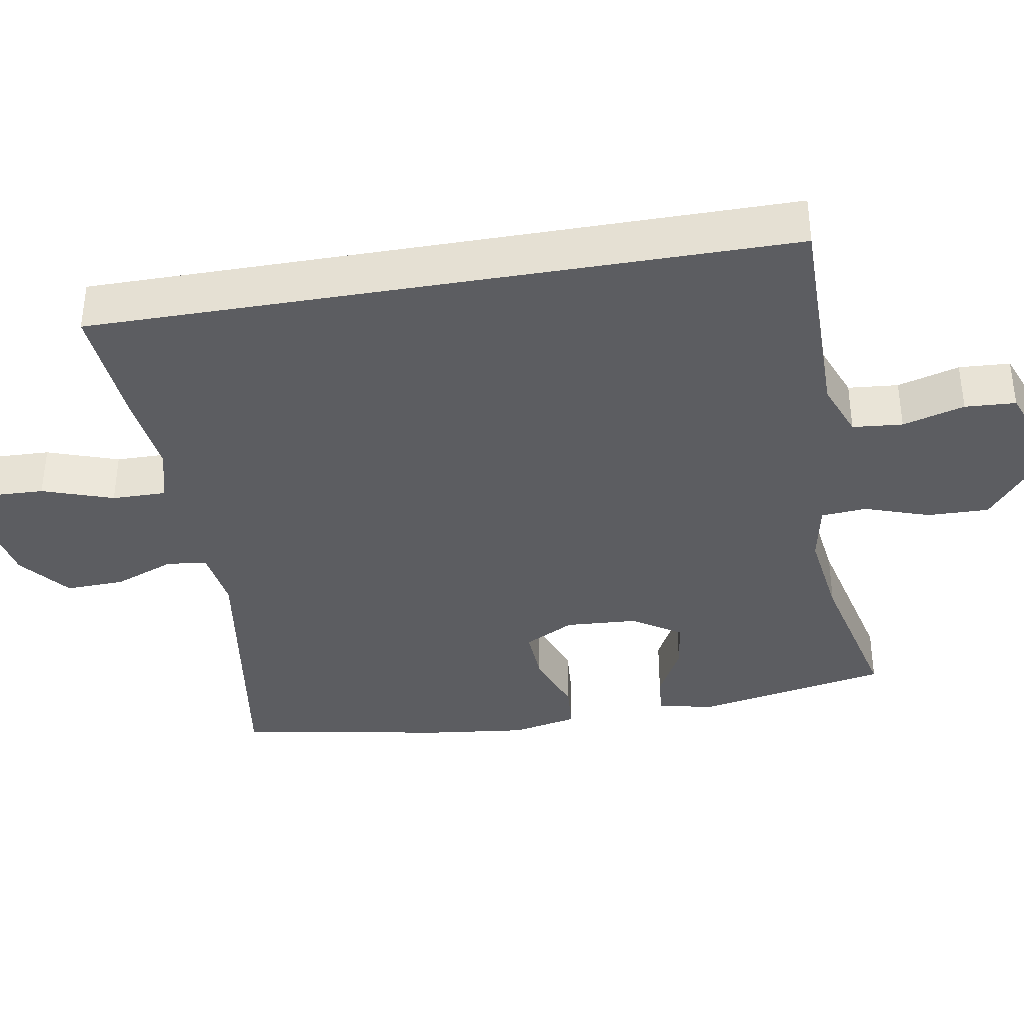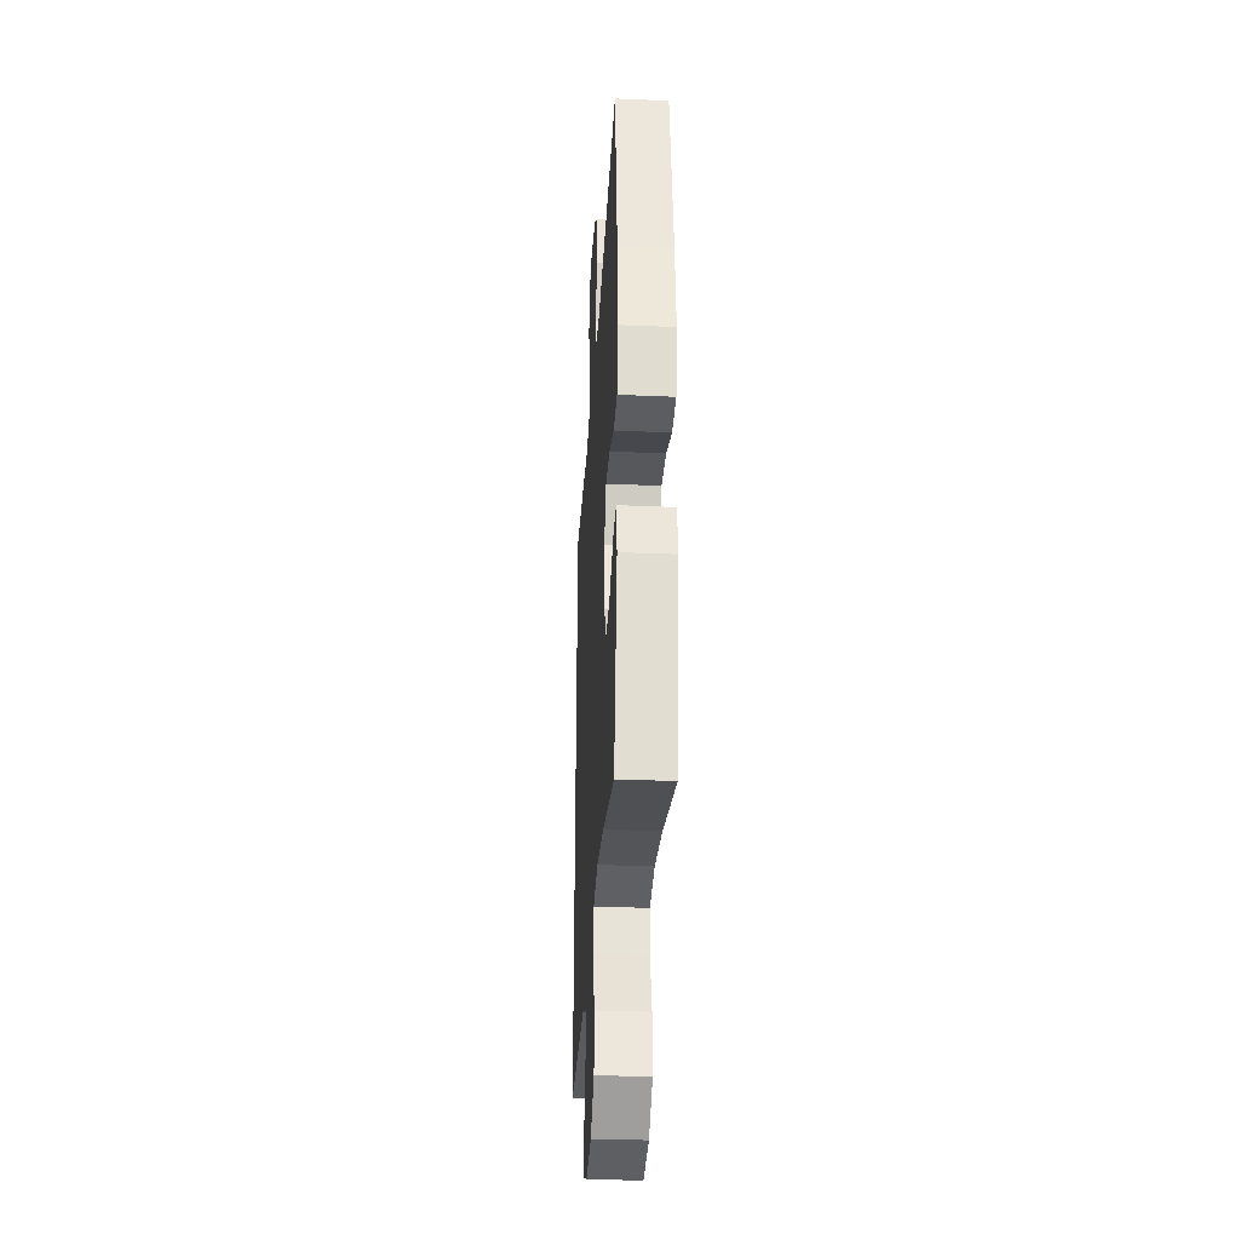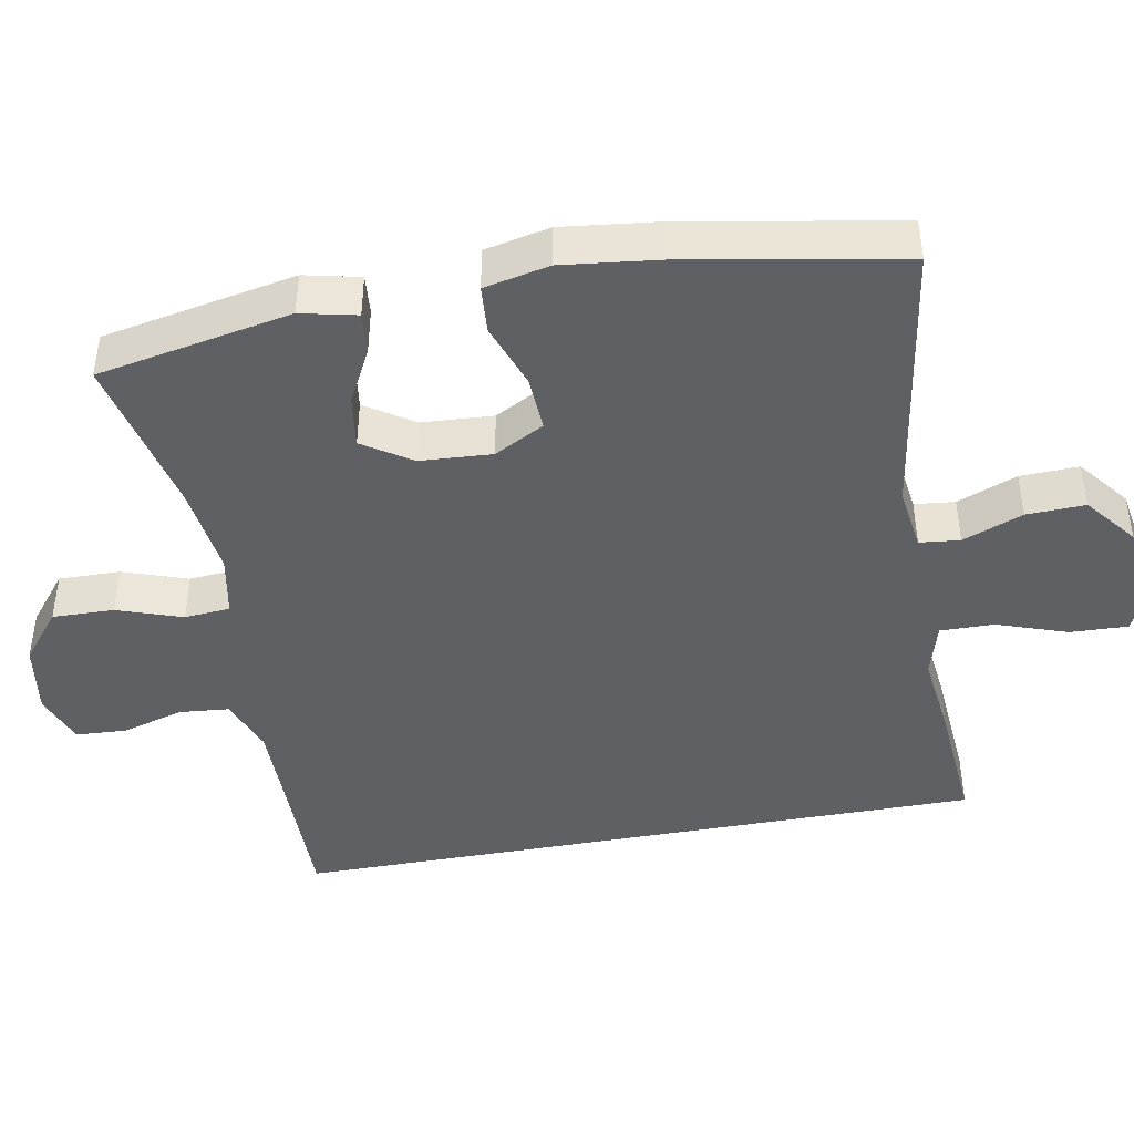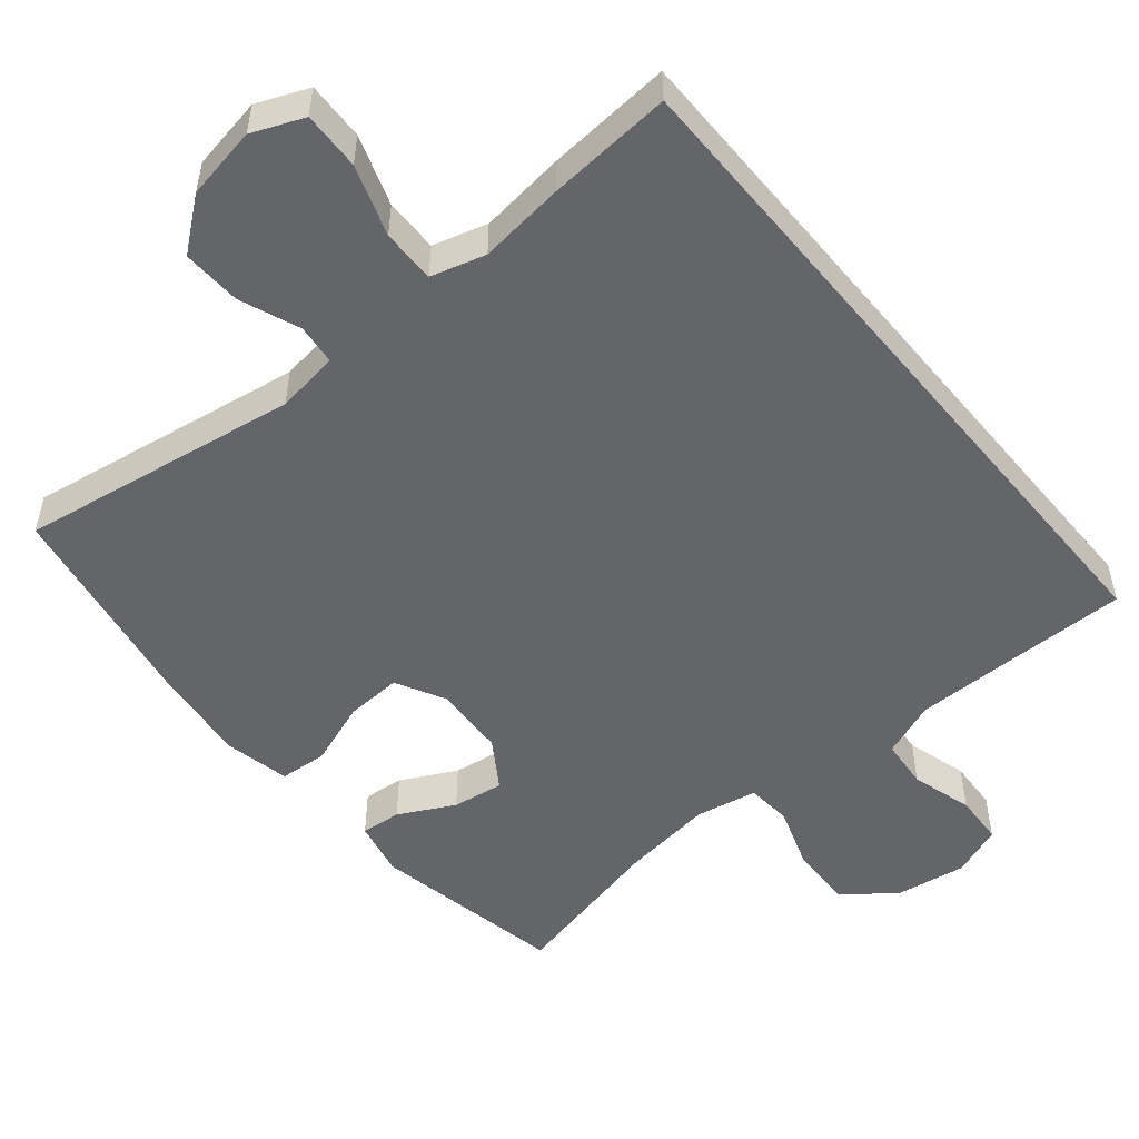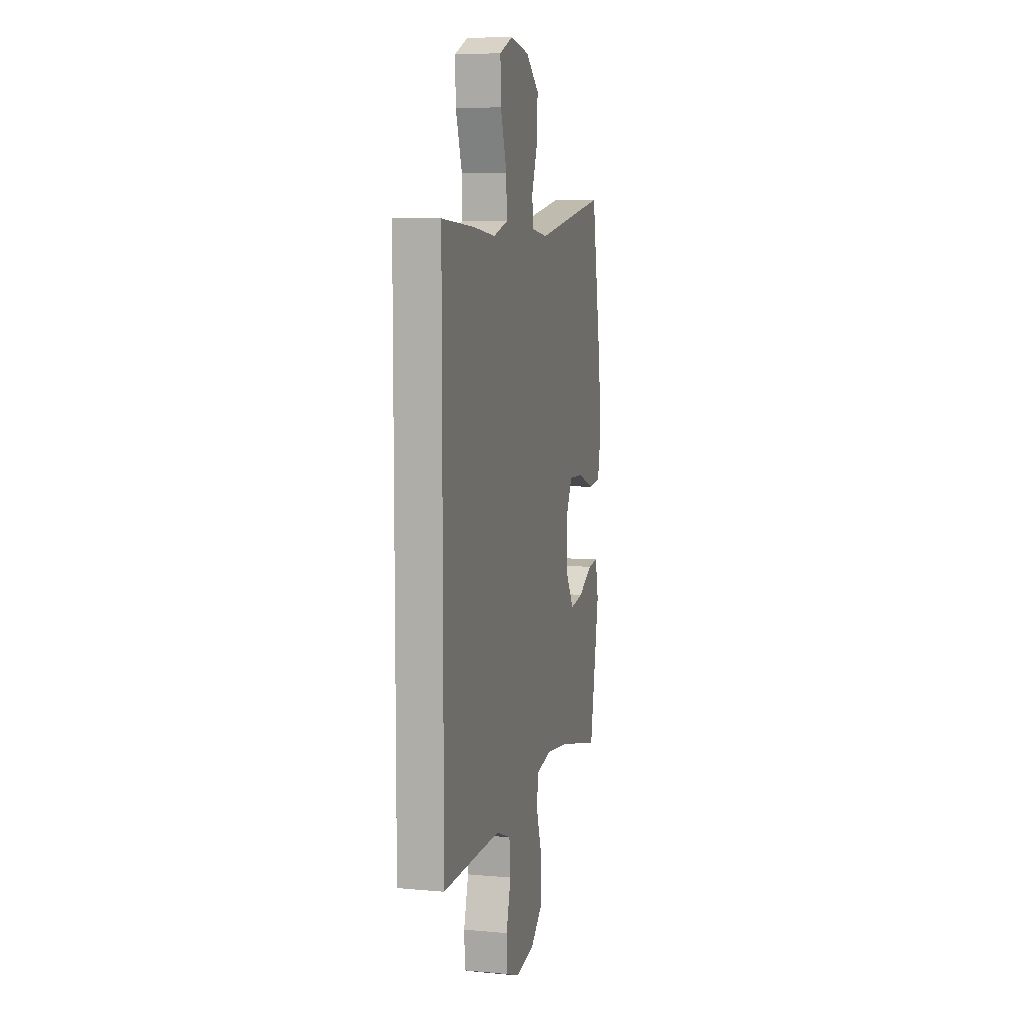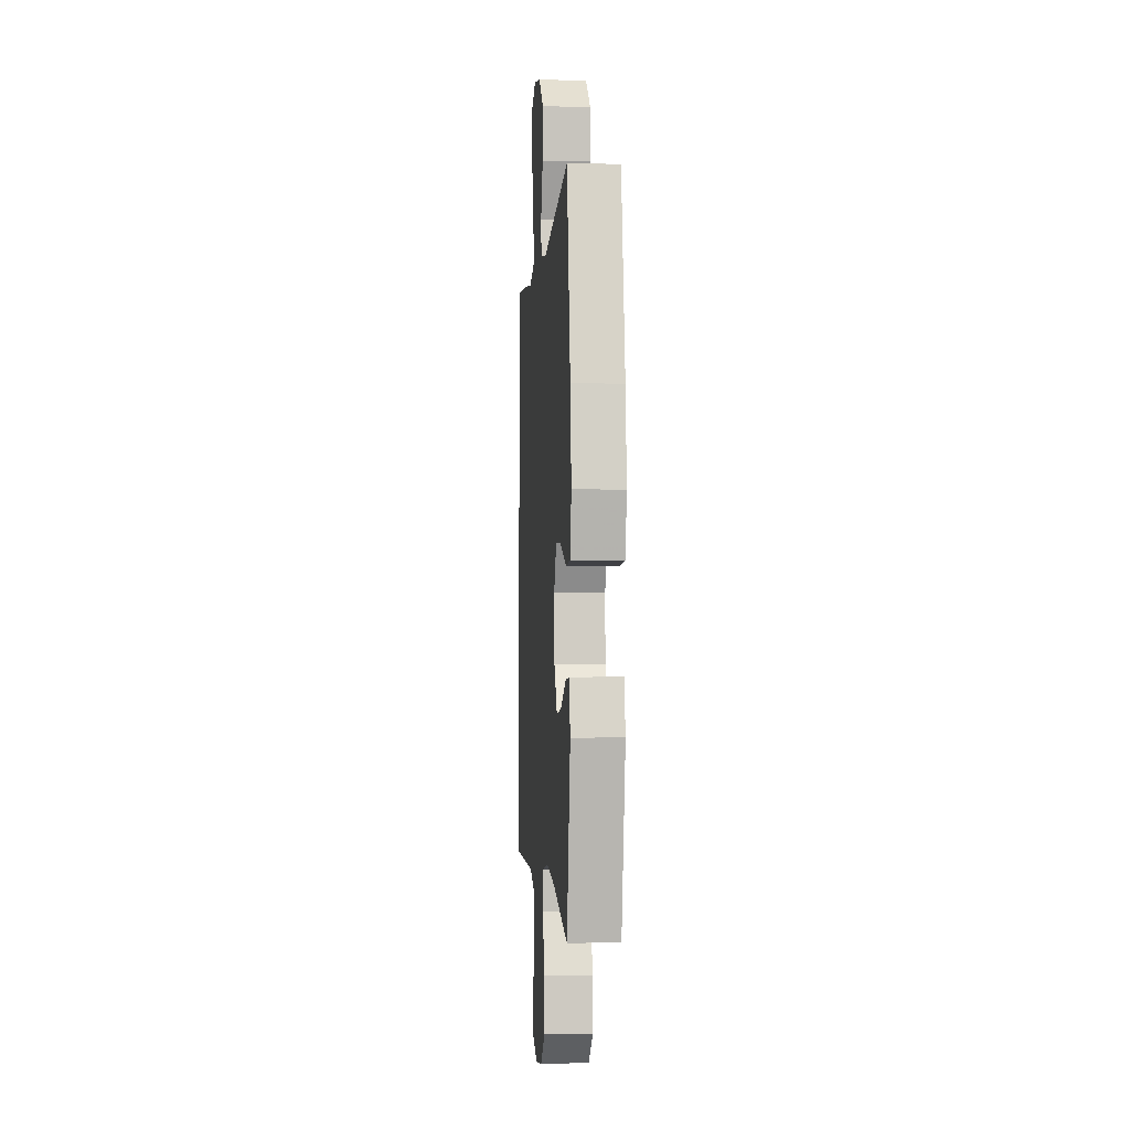
<metadata>
{"format":"obj","ext":"obj","renderer":"f3d","projection":"perspective","resolution":1024,"background":"white","views":[{"elev":-37.1,"azim":99.8,"up":"+Y"},{"elev":-31.8,"azim":-93.5,"up":"+Z"},{"elev":-44.0,"azim":-79.6,"up":"+Y"},{"elev":-51.5,"azim":39.7,"up":"+Y"},{"elev":7.9,"azim":104.1,"up":"+Z"},{"elev":-1.5,"azim":-94.6,"up":"+Z"}]}
</metadata>
<code>
v -0.5 0.07 0.5
v -0.119 0.07 0.44
v -0.033 0.07 0.452
v -0.027 0.07 0.507
v -0.059 0.07 0.589
v -0.062 0.07 0.669
v 0.007 0.07 0.724
v 0.106 0.07 0.742
v 0.176 0.07 0.713
v 0.173 0.07 0.634
v 0.14 0.07 0.538
v 0.139 0.07 0.465
v 0.213 0.07 0.444
v 0.33 0.07 0.458
v 0.5 0.07 0.471
v 0.5 0.07 -0.476
v 0.313 0.07 -0.475
v 0.198 0.07 -0.475
v 0.122 0.07 -0.504
v 0.116 0.07 -0.572
v 0.14 0.07 -0.656
v 0.136 0.07 -0.725
v 0.066 0.07 -0.752
v -0.032 0.07 -0.737
v -0.099 0.07 -0.683
v -0.097 0.07 -0.599
v -0.067 0.07 -0.511
v -0.072 0.07 -0.449
v -0.156 0.07 -0.433
v -0.283 0.07 -0.45
v -0.5 0.07 -0.5
v -0.551 0.07 -0.236
v -0.534 0.07 -0.16
v -0.479 0.07 -0.165
v -0.403 0.07 -0.204
v -0.333 0.07 -0.214
v -0.29 0.07 -0.148
v -0.284 0.07 -0.05
v -0.32 0.07 0.018
v -0.396 0.07 0.014
v -0.484 0.07 -0.018
v -0.549 0.07 -0.013
v -0.568 0.07 0.076
v -0.552 0.07 0.211
v -0.5 0 0.5
v -0.119 0 0.44
v -0.033 0 0.452
v -0.027 0 0.507
v -0.059 0 0.589
v -0.062 0 0.669
v 0.007 0 0.724
v 0.106 0 0.742
v 0.176 0 0.713
v 0.173 0 0.634
v 0.14 0 0.538
v 0.139 0 0.465
v 0.213 0 0.444
v 0.33 0 0.458
v 0.5 0 0.471
v 0.5 0 -0.476
v 0.313 0 -0.475
v 0.198 0 -0.475
v 0.122 0 -0.504
v 0.116 0 -0.572
v 0.14 0 -0.656
v 0.136 0 -0.725
v 0.066 0 -0.752
v -0.032 0 -0.737
v -0.099 0 -0.683
v -0.097 0 -0.599
v -0.067 0 -0.511
v -0.072 0 -0.449
v -0.156 0 -0.433
v -0.283 0 -0.45
v -0.5 0 -0.5
v -0.551 0 -0.236
v -0.534 0 -0.16
v -0.479 0 -0.165
v -0.403 0 -0.204
v -0.333 0 -0.214
v -0.29 0 -0.148
v -0.284 0 -0.05
v -0.32 0 0.018
v -0.396 0 0.014
v -0.484 0 -0.018
v -0.549 0 -0.013
v -0.568 0 0.076
v -0.552 0 0.211
f 44 1 2
f 43 44 2
f 42 43 2
f 41 42 2
f 40 41 2
f 39 40 2 3
f 38 39 3
f 37 38 3
f 33 34 35
f 32 33 35
f 31 32 35
f 30 31 35
f 29 30 35 36
f 28 29 36 37
f 25 26 27
f 24 25 27
f 23 24 27
f 22 23 27
f 21 22 27
f 20 21 27
f 19 20 27 28
f 28 37 3
f 19 28 3
f 18 19 3
f 15 16 17
f 14 15 17
f 13 14 17
f 18 3 4
f 17 18 4
f 13 17 4
f 12 13 4
f 9 10 11
f 8 9 11
f 8 11 12
f 7 8 12
f 6 7 12
f 5 6 12
f 4 5 12
f 46 45 88
f 46 88 87
f 46 87 86
f 46 86 85
f 46 85 84
f 47 46 84 83
f 47 83 82
f 47 82 81
f 79 78 77
f 79 77 76
f 79 76 75
f 79 75 74
f 80 79 74 73
f 81 80 73 72
f 71 70 69
f 71 69 68
f 71 68 67
f 71 67 66
f 71 66 65
f 71 65 64
f 72 71 64 63
f 47 81 72
f 47 72 63
f 47 63 62
f 61 60 59
f 61 59 58
f 61 58 57
f 48 47 62
f 48 62 61
f 48 61 57
f 48 57 56
f 55 54 53
f 55 53 52
f 56 55 52
f 56 52 51
f 56 51 50
f 56 50 49
f 56 49 48
f 1 45 46 2
f 2 46 47 3
f 3 47 48 4
f 4 48 49 5
f 5 49 50 6
f 6 50 51 7
f 7 51 52 8
f 8 52 53 9
f 9 53 54 10
f 10 54 55 11
f 11 55 56 12
f 12 56 57 13
f 13 57 58 14
f 14 58 59 15
f 15 59 60 16
f 16 60 61 17
f 17 61 62 18
f 18 62 63 19
f 19 63 64 20
f 20 64 65 21
f 21 65 66 22
f 22 66 67 23
f 23 67 68 24
f 24 68 69 25
f 25 69 70 26
f 26 70 71 27
f 27 71 72 28
f 28 72 73 29
f 29 73 74 30
f 30 74 75 31
f 31 75 76 32
f 32 76 77 33
f 33 77 78 34
f 34 78 79 35
f 35 79 80 36
f 36 80 81 37
f 37 81 82 38
f 38 82 83 39
f 39 83 84 40
f 40 84 85 41
f 41 85 86 42
f 42 86 87 43
f 43 87 88 44
f 44 88 45 1

</code>
